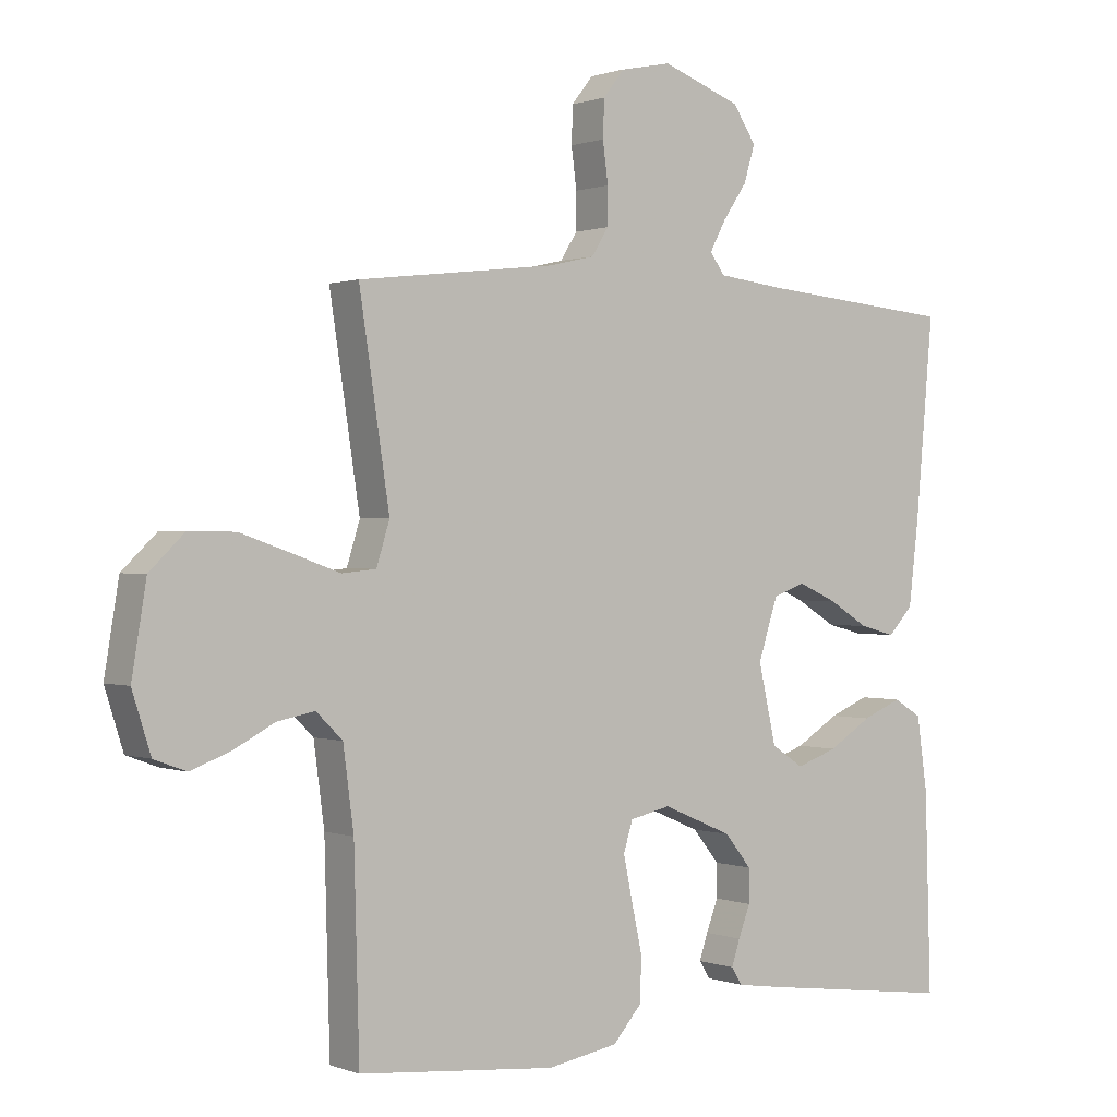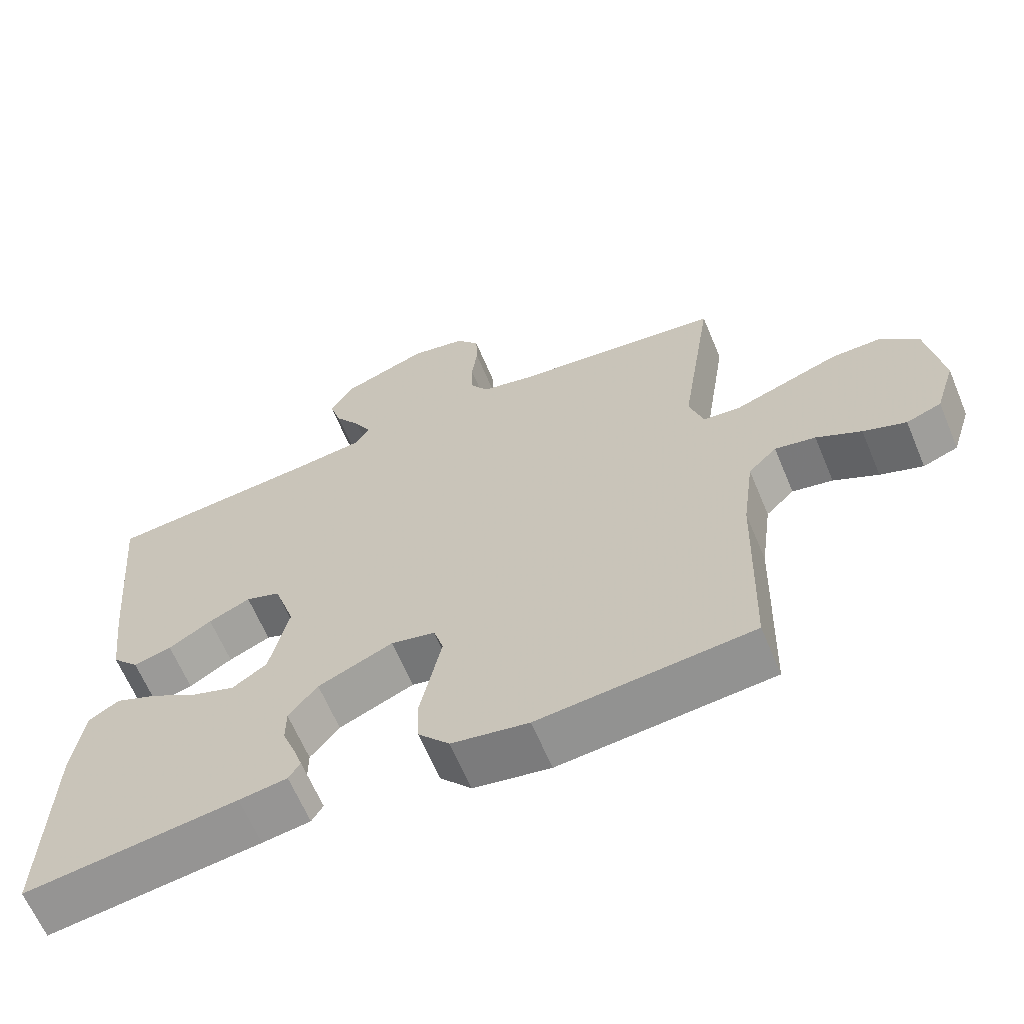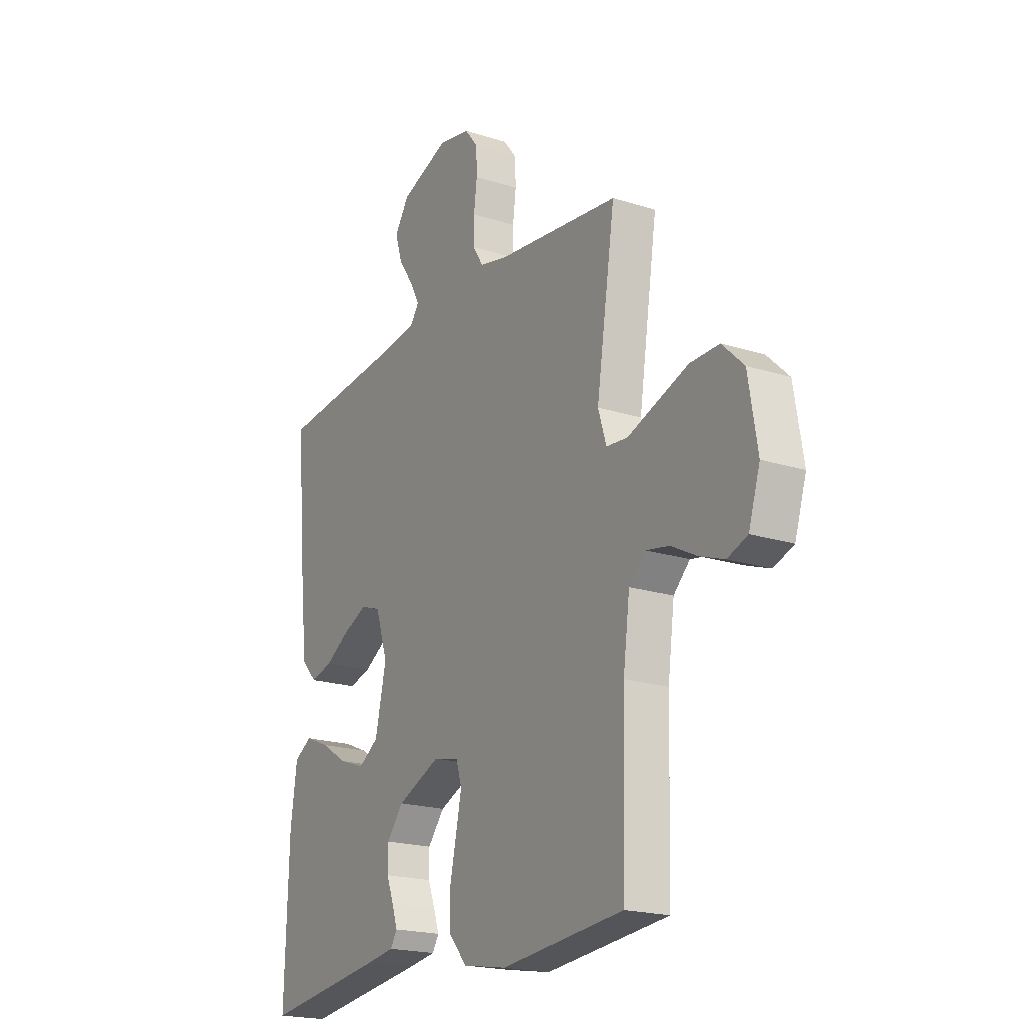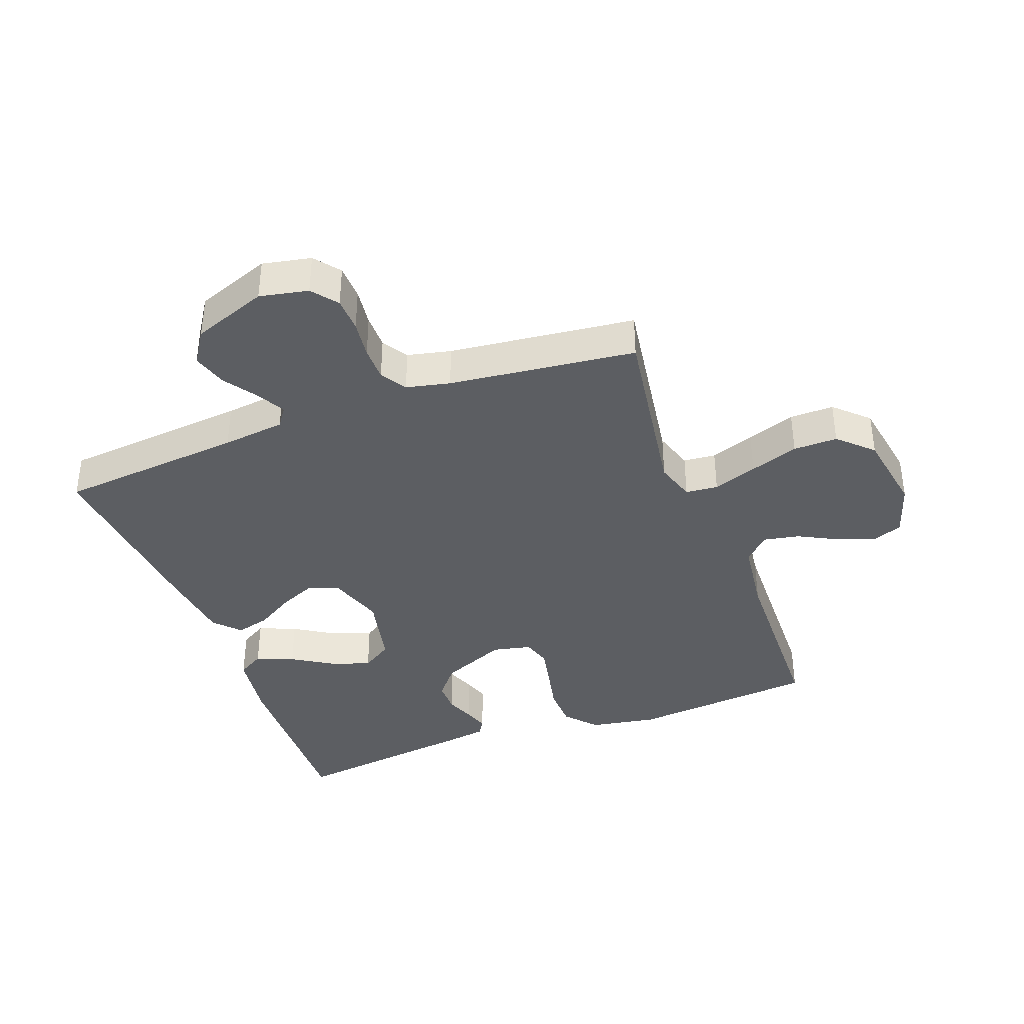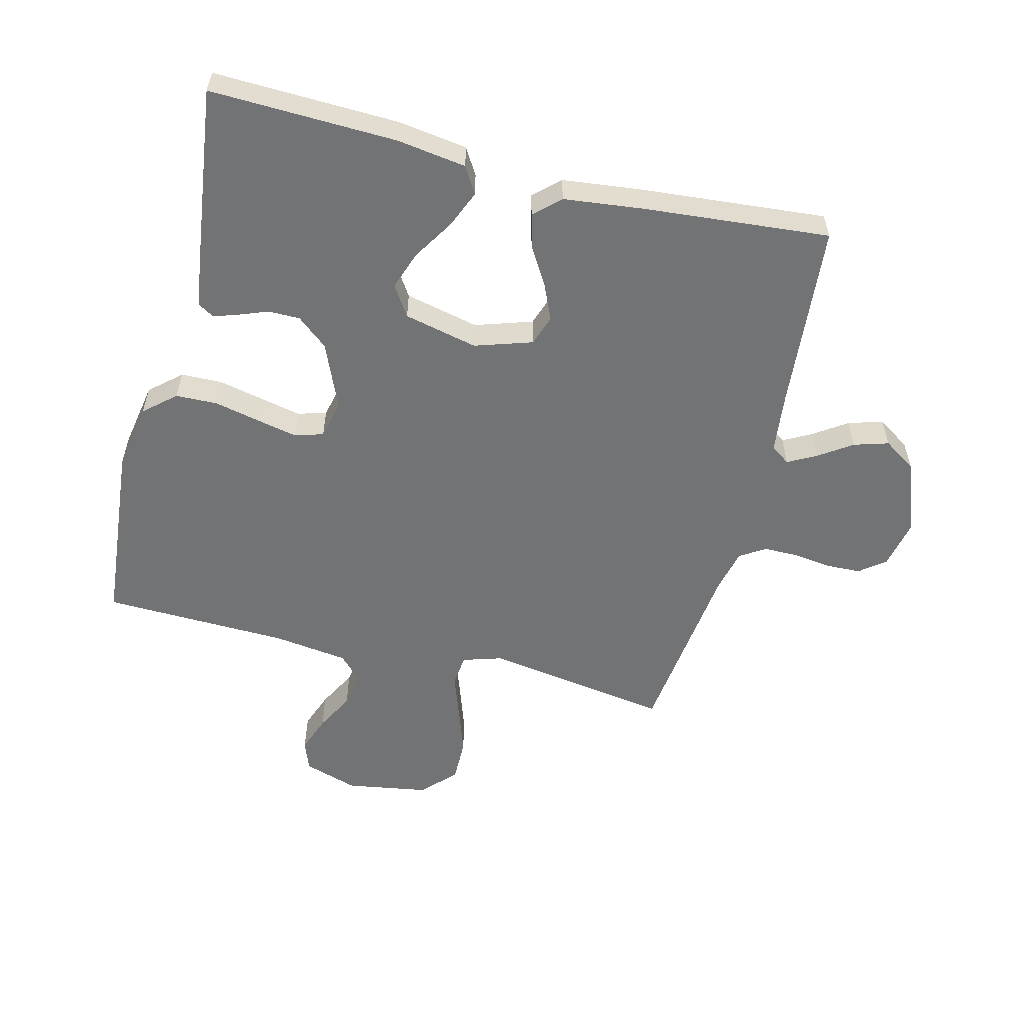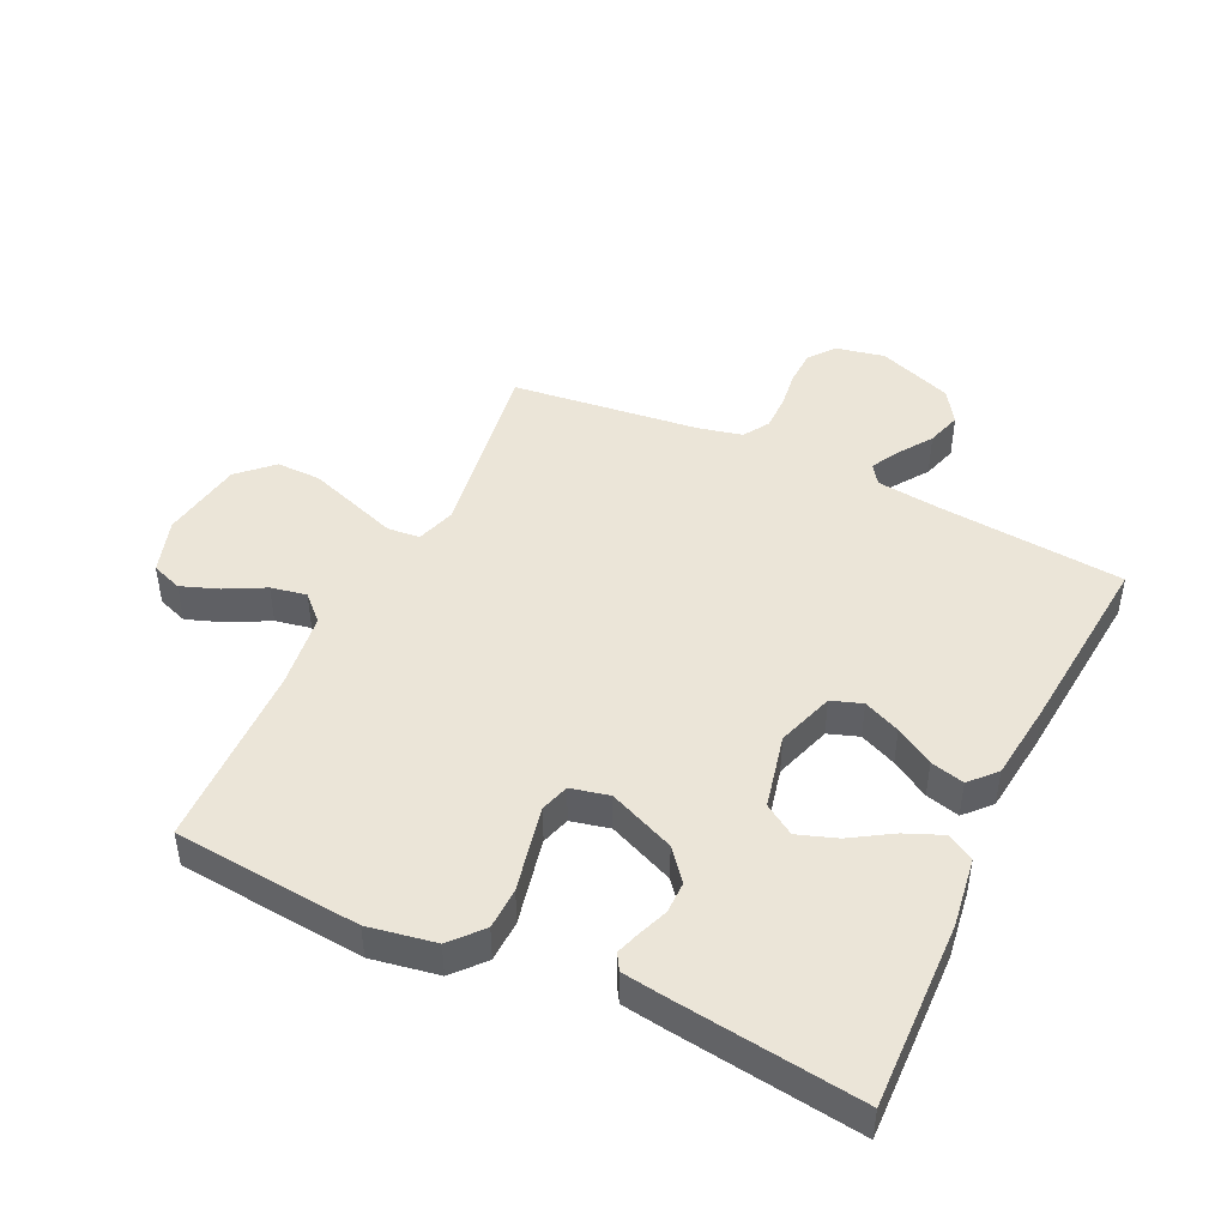
<metadata>
{"format":"obj","ext":"obj","renderer":"f3d","projection":"perspective","resolution":1024,"background":"white","views":[{"elev":0.6,"azim":143.2,"up":"+Z"},{"elev":-63.8,"azim":22.7,"up":"+Z"},{"elev":-20.1,"azim":59.7,"up":"+Z"},{"elev":-38.2,"azim":20.5,"up":"+Y"},{"elev":-55.9,"azim":-104.2,"up":"+Y"},{"elev":45.9,"azim":-154.6,"up":"+Y"}]}
</metadata>
<code>
v -0.5 0.07 -0.5
v -0.491 0.07 -0.2
v -0.475 0.07 -0.089
v -0.432 0.07 -0.063
v -0.372 0.07 -0.088
v -0.306 0.07 -0.129
v -0.243 0.07 -0.151
v -0.194 0.07 -0.119
v -0.167 0.07 0
v -0.197 0.07 0.092
v -0.246 0.07 0.109
v -0.305 0.07 0.083
v -0.366 0.07 0.046
v -0.42 0.07 0.032
v -0.458 0.07 0.073
v -0.473 0.07 0.2
v -0.5 0.07 0.5
v -0.2 0.07 0.527
v -0.099 0.07 0.539
v -0.077 0.07 0.57
v -0.101 0.07 0.615
v -0.138 0.07 0.669
v -0.155 0.07 0.725
v -0.12 0.07 0.778
v 0 0.07 0.822
v 0.078 0.07 0.806
v 0.11 0.07 0.765
v 0.112 0.07 0.709
v 0.104 0.07 0.648
v 0.104 0.07 0.592
v 0.13 0.07 0.551
v 0.2 0.07 0.535
v 0.5 0.07 0.5
v 0.454 0.07 0.2
v 0.474 0.07 0.136
v 0.526 0.07 0.131
v 0.597 0.07 0.156
v 0.675 0.07 0.183
v 0.746 0.07 0.184
v 0.799 0.07 0.133
v 0.821 0.07 0
v 0.793 0.07 -0.088
v 0.744 0.07 -0.106
v 0.684 0.07 -0.084
v 0.621 0.07 -0.051
v 0.564 0.07 -0.04
v 0.524 0.07 -0.079
v 0.508 0.07 -0.2
v 0.5 0.07 -0.5
v 0.2 0.07 -0.528
v 0.092 0.07 -0.509
v 0.048 0.07 -0.459
v 0.046 0.07 -0.392
v 0.062 0.07 -0.319
v 0.076 0.07 -0.253
v 0.062 0.07 -0.207
v 0 0.07 -0.193
v -0.106 0.07 -0.238
v -0.147 0.07 -0.288
v -0.147 0.07 -0.339
v -0.129 0.07 -0.386
v -0.116 0.07 -0.425
v -0.132 0.07 -0.451
v -0.2 0.07 -0.461
v -0.5 0 -0.5
v -0.491 0 -0.2
v -0.475 0 -0.089
v -0.432 0 -0.063
v -0.372 0 -0.088
v -0.306 0 -0.129
v -0.243 0 -0.151
v -0.194 0 -0.119
v -0.167 0 0
v -0.197 0 0.092
v -0.246 0 0.109
v -0.305 0 0.083
v -0.366 0 0.046
v -0.42 0 0.032
v -0.458 0 0.073
v -0.473 0 0.2
v -0.5 0 0.5
v -0.2 0 0.527
v -0.099 0 0.539
v -0.077 0 0.57
v -0.101 0 0.615
v -0.138 0 0.669
v -0.155 0 0.725
v -0.12 0 0.778
v 0 0 0.822
v 0.078 0 0.806
v 0.11 0 0.765
v 0.112 0 0.709
v 0.104 0 0.648
v 0.104 0 0.592
v 0.13 0 0.551
v 0.2 0 0.535
v 0.5 0 0.5
v 0.454 0 0.2
v 0.474 0 0.136
v 0.526 0 0.131
v 0.597 0 0.156
v 0.675 0 0.183
v 0.746 0 0.184
v 0.799 0 0.133
v 0.821 0 0
v 0.793 0 -0.088
v 0.744 0 -0.106
v 0.684 0 -0.084
v 0.621 0 -0.051
v 0.564 0 -0.04
v 0.524 0 -0.079
v 0.508 0 -0.2
v 0.5 0 -0.5
v 0.2 0 -0.528
v 0.092 0 -0.509
v 0.048 0 -0.459
v 0.046 0 -0.392
v 0.062 0 -0.319
v 0.076 0 -0.253
v 0.062 0 -0.207
v 0 0 -0.193
v -0.106 0 -0.238
v -0.147 0 -0.288
v -0.147 0 -0.339
v -0.129 0 -0.386
v -0.116 0 -0.425
v -0.132 0 -0.451
v -0.2 0 -0.461
f 4 5 6
f 3 4 6
f 2 3 6
f 1 2 6
f 64 1 6
f 63 64 6
f 62 63 6
f 61 62 6
f 60 61 6
f 59 60 6 7
f 58 59 7 8
f 57 58 8 9
f 56 57 9 10
f 52 53 54
f 51 52 54
f 50 51 54
f 49 50 54
f 48 49 54
f 47 48 54 55
f 46 47 55 56
f 43 44 45
f 42 43 45
f 41 42 45
f 40 41 45
f 39 40 45
f 38 39 45
f 37 38 45
f 36 37 45
f 35 36 45 46
f 32 33 34
f 31 32 34 35
f 27 28 29
f 26 27 29
f 25 26 29
f 24 25 29
f 23 24 29
f 22 23 29
f 21 22 29
f 20 21 29 30
f 19 20 30 31
f 16 17 18
f 15 16 18
f 14 15 18
f 13 14 18
f 12 13 18
f 18 19 31
f 12 18 31
f 11 12 31
f 46 56 10
f 35 46 10
f 31 35 10
f 10 11 31
f 70 69 68
f 70 68 67
f 70 67 66
f 70 66 65
f 70 65 128
f 70 128 127
f 70 127 126
f 70 126 125
f 70 125 124
f 71 70 124 123
f 72 71 123 122
f 73 72 122 121
f 74 73 121 120
f 118 117 116
f 118 116 115
f 118 115 114
f 118 114 113
f 118 113 112
f 119 118 112 111
f 120 119 111 110
f 109 108 107
f 109 107 106
f 109 106 105
f 109 105 104
f 109 104 103
f 109 103 102
f 109 102 101
f 109 101 100
f 110 109 100 99
f 98 97 96
f 99 98 96 95
f 93 92 91
f 93 91 90
f 93 90 89
f 93 89 88
f 93 88 87
f 93 87 86
f 93 86 85
f 94 93 85 84
f 95 94 84 83
f 82 81 80
f 82 80 79
f 82 79 78
f 82 78 77
f 82 77 76
f 95 83 82
f 95 82 76
f 95 76 75
f 74 120 110
f 74 110 99
f 74 99 95
f 95 75 74
f 1 65 66 2
f 2 66 67 3
f 3 67 68 4
f 4 68 69 5
f 5 69 70 6
f 6 70 71 7
f 7 71 72 8
f 8 72 73 9
f 9 73 74 10
f 10 74 75 11
f 11 75 76 12
f 12 76 77 13
f 13 77 78 14
f 14 78 79 15
f 15 79 80 16
f 16 80 81 17
f 17 81 82 18
f 18 82 83 19
f 19 83 84 20
f 20 84 85 21
f 21 85 86 22
f 22 86 87 23
f 23 87 88 24
f 24 88 89 25
f 25 89 90 26
f 26 90 91 27
f 27 91 92 28
f 28 92 93 29
f 29 93 94 30
f 30 94 95 31
f 31 95 96 32
f 32 96 97 33
f 33 97 98 34
f 34 98 99 35
f 35 99 100 36
f 36 100 101 37
f 37 101 102 38
f 38 102 103 39
f 39 103 104 40
f 40 104 105 41
f 41 105 106 42
f 42 106 107 43
f 43 107 108 44
f 44 108 109 45
f 45 109 110 46
f 46 110 111 47
f 47 111 112 48
f 48 112 113 49
f 49 113 114 50
f 50 114 115 51
f 51 115 116 52
f 52 116 117 53
f 53 117 118 54
f 54 118 119 55
f 55 119 120 56
f 56 120 121 57
f 57 121 122 58
f 58 122 123 59
f 59 123 124 60
f 60 124 125 61
f 61 125 126 62
f 62 126 127 63
f 63 127 128 64
f 64 128 65 1

</code>
